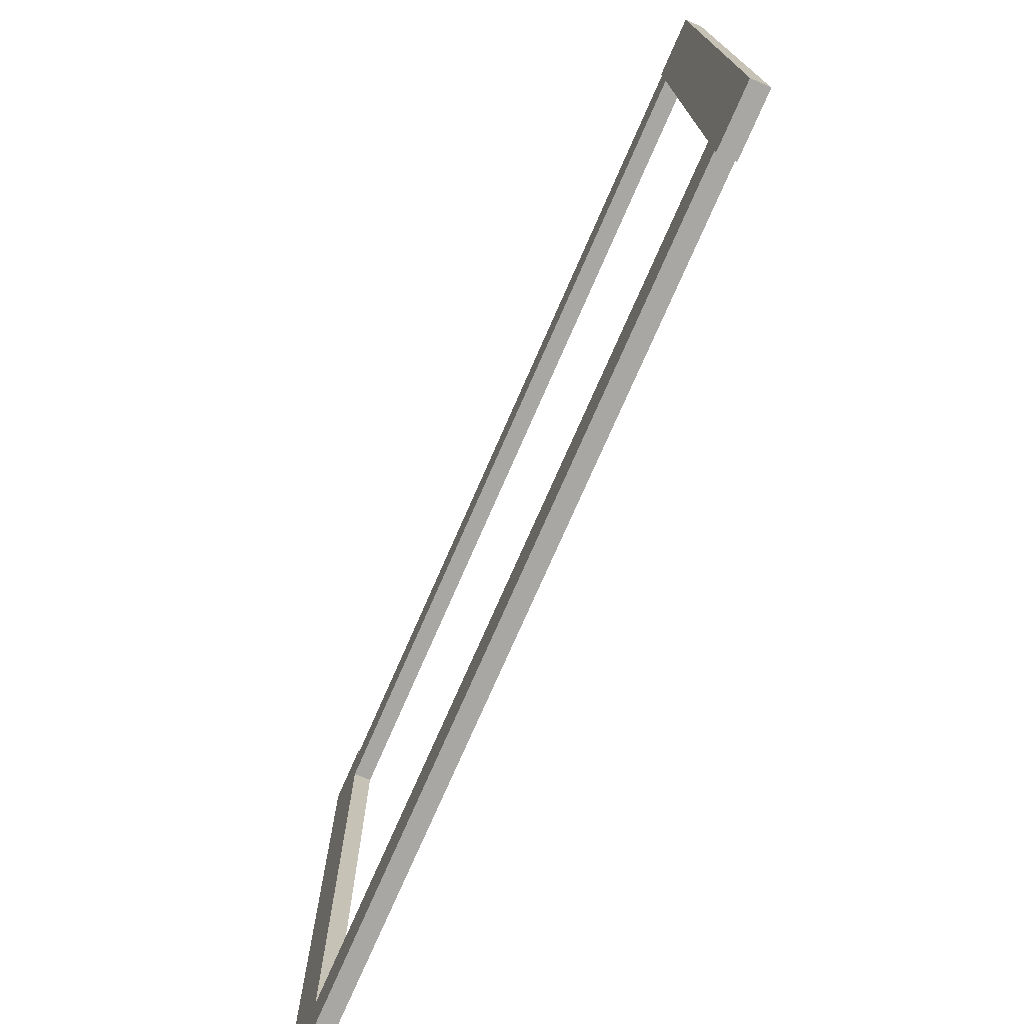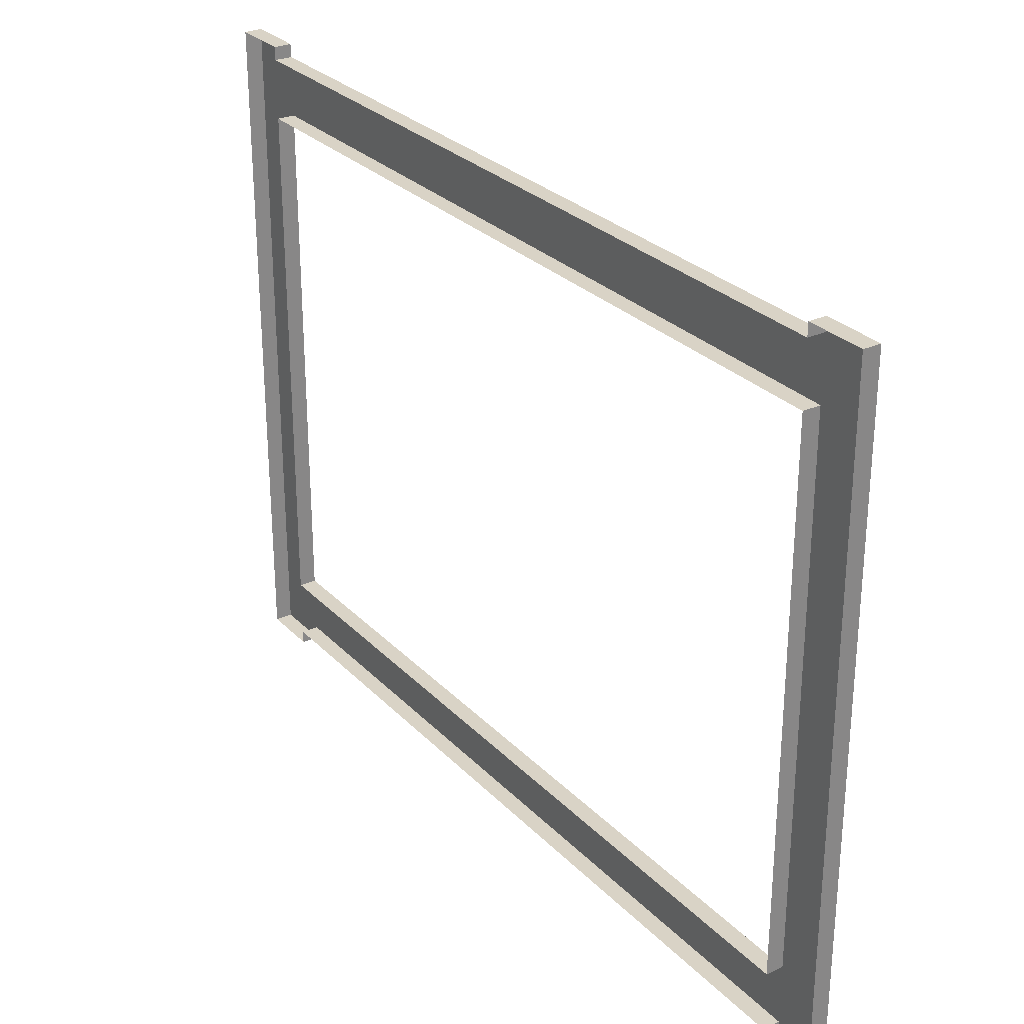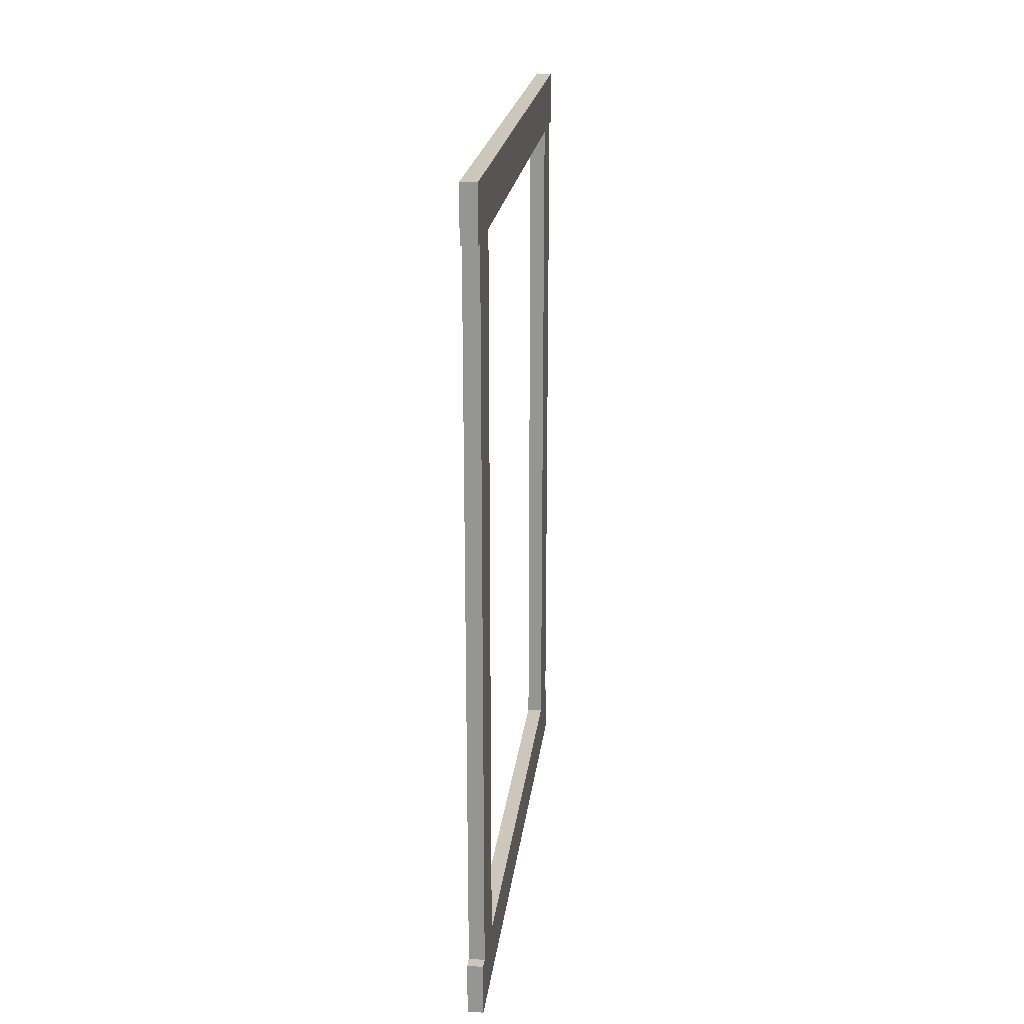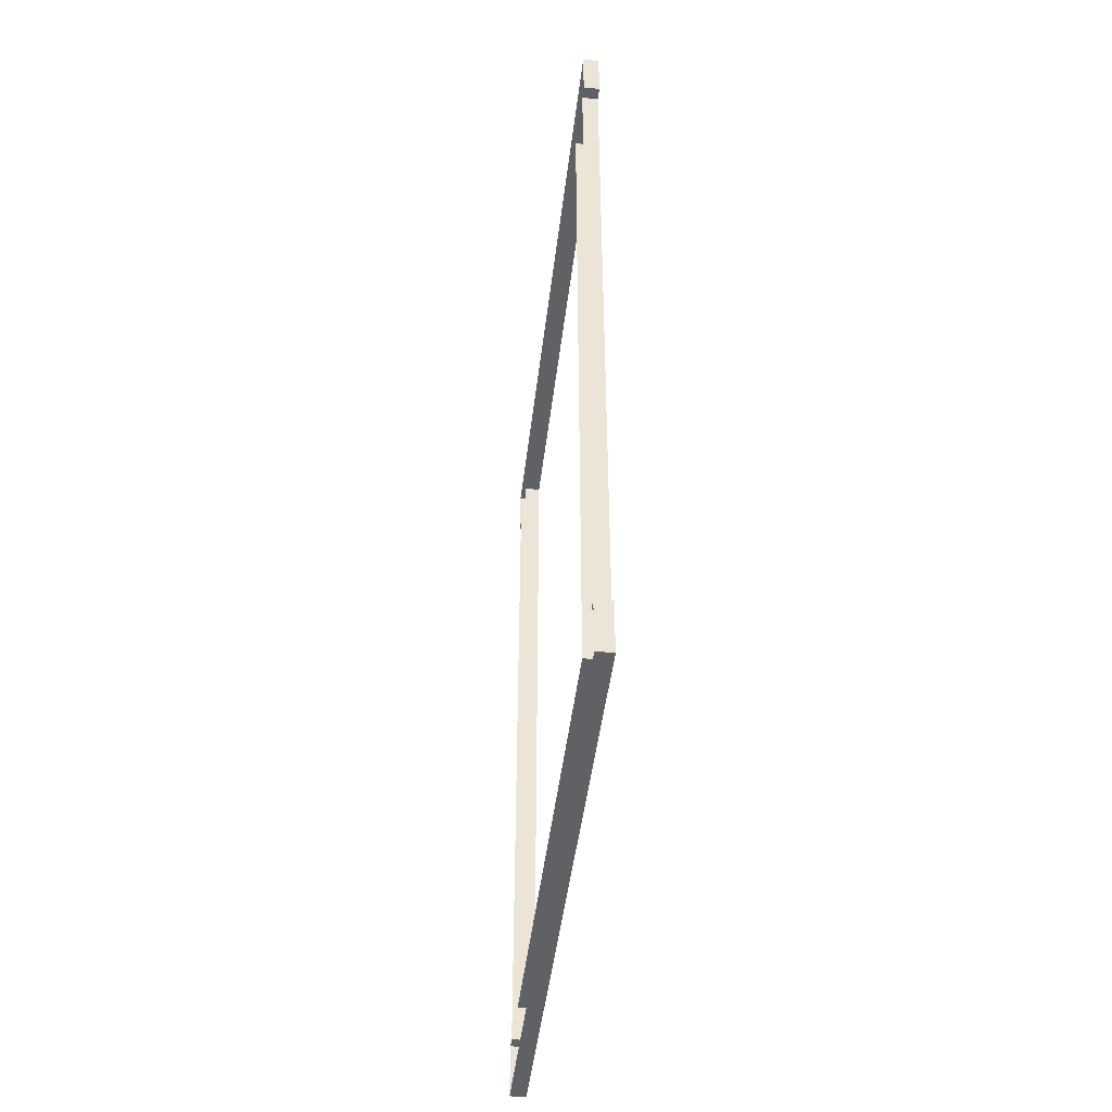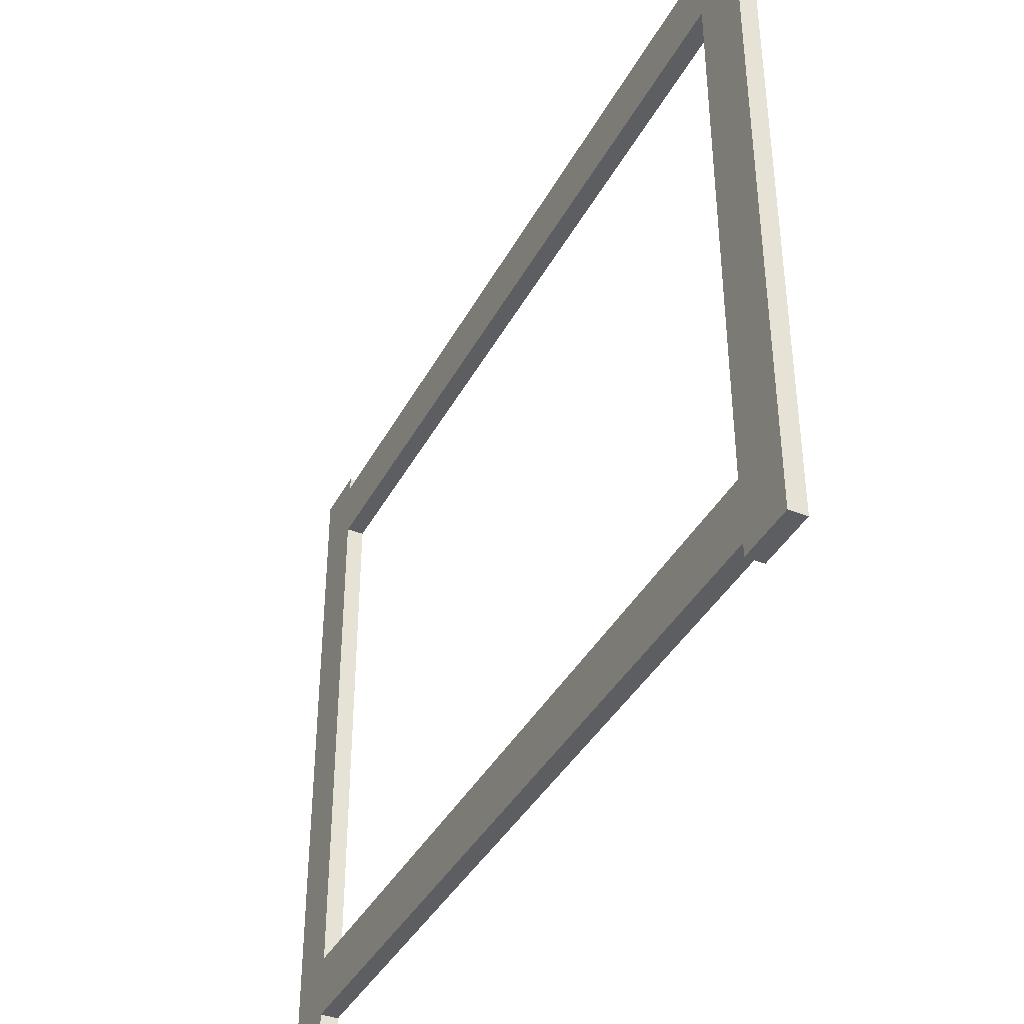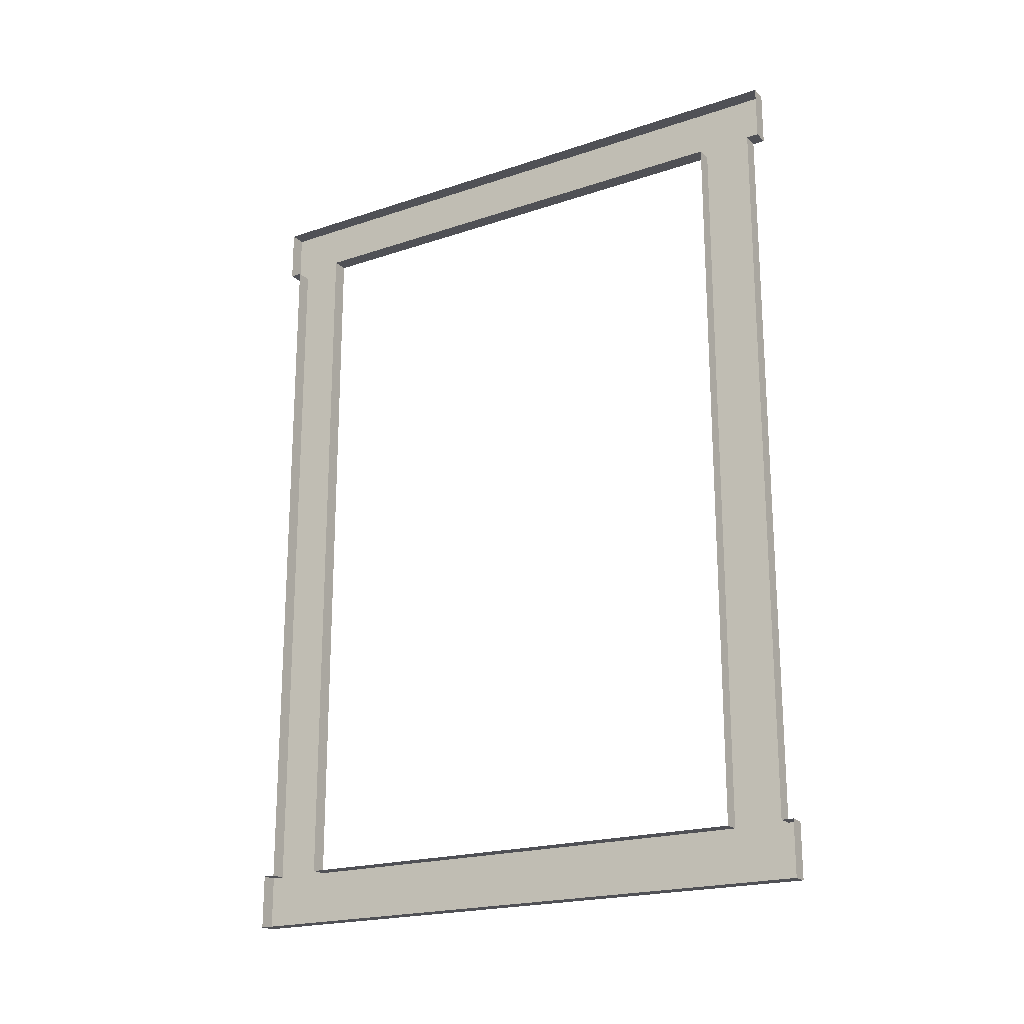
<metadata>
{"format":"obj","ext":"obj","renderer":"f3d","projection":"perspective","resolution":1024,"background":"white","views":[{"elev":-74.8,"azim":156.4,"up":"+Z"},{"elev":28.3,"azim":-34.1,"up":"+Z"},{"elev":21.5,"azim":6.8,"up":"+Y"},{"elev":-45.9,"azim":-6.7,"up":"+Y"},{"elev":-39.3,"azim":154.2,"up":"+Z"},{"elev":-20.4,"azim":-58.6,"up":"+Y"}]}
</metadata>
<code>
v  2 193.2 -37.33
v  2 193.2 -30.48
v  2 101.7 -30.48
v  2 101.7 -37.33
v  2 101.7 37.33
v  2 101.7 30.48
v  2 193.2 30.48
v  2 193.2 37.33
v  2 200 -30.48
v  2 200 30.48
v  2 94.87 30.48
v  2 94.87 -30.48
v  2 200 -37.33
v  2 94.87 -37.33
v  2 94.87 37.33
v  2 200 37.33
v  0 200 38.83
v  0 193.2 38.83
v  2 193.2 38.83
v  2 200 38.83
v  0 193.2 37.33
v  0 101.7 37.33
v  0 101.7 38.83
v  0 94.87 38.83
v  2 94.87 38.83
v  2 101.7 38.83
v  0 94.87 37.33
v  -0 94.87 30.48
v  -0 94.87 -30.48
v  -0 94.87 -37.33
v  -0 94.87 -38.83
v  -0 101.7 -38.83
v  2 101.7 -38.83
v  2 94.87 -38.83
v  -0 101.7 -37.33
v  -0 193.2 -37.33
v  -0 193.2 -38.83
v  -0 200 -38.83
v  2 200 -38.83
v  2 193.2 -38.83
v  -0 200 -37.33
v  0 200 -30.48
v  0 200 30.48
v  0 200 37.33
v  0 193.2 -30.48
v  -0 101.7 -30.48
v  0 101.7 30.48
v  0 193.2 30.48
g Windows_Frame
f 1 2 3 4
f 5 6 7 8
f 9 10 7 2
f 11 12 3 6
f 13 9 2 1
f 12 14 4 3
f 15 11 6 5
f 10 16 8 7
f 17 18 19 20
f 21 22 5 8
f 23 24 25 26
f 27 28 11 15
f 28 29 12 11
f 29 30 14 12
f 31 32 33 34
f 35 36 1 4
f 37 38 39 40
f 41 42 9 13
f 42 43 10 9
f 43 44 16 10
f 45 46 3 2
f 46 47 6 3
f 47 48 7 6
f 48 45 2 7
f 21 8 19 18
f 8 16 20 19
f 16 44 17 20
f 27 15 25 24
f 15 5 26 25
f 5 22 23 26
f 35 4 33 32
f 4 14 34 33
f 14 30 31 34
f 41 13 39 38
f 13 1 40 39
f 1 36 37 40

</code>
